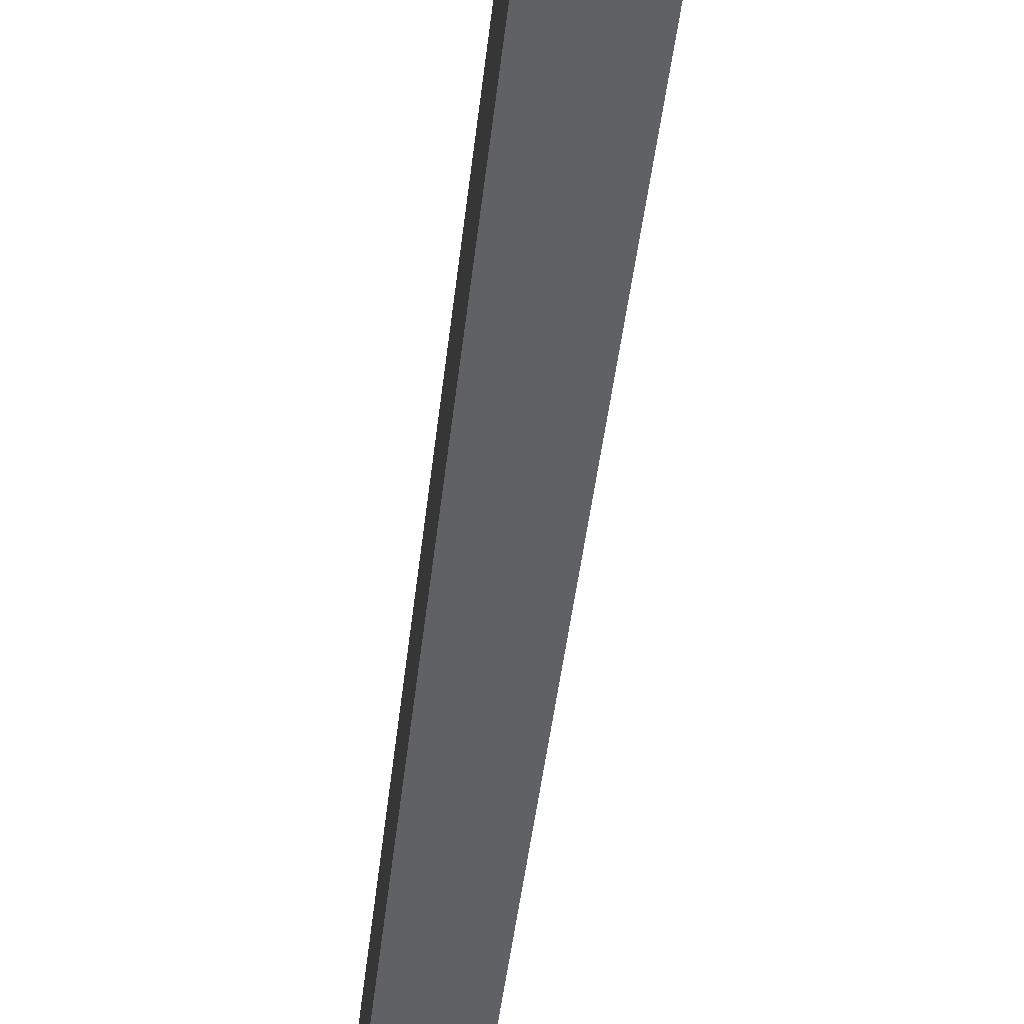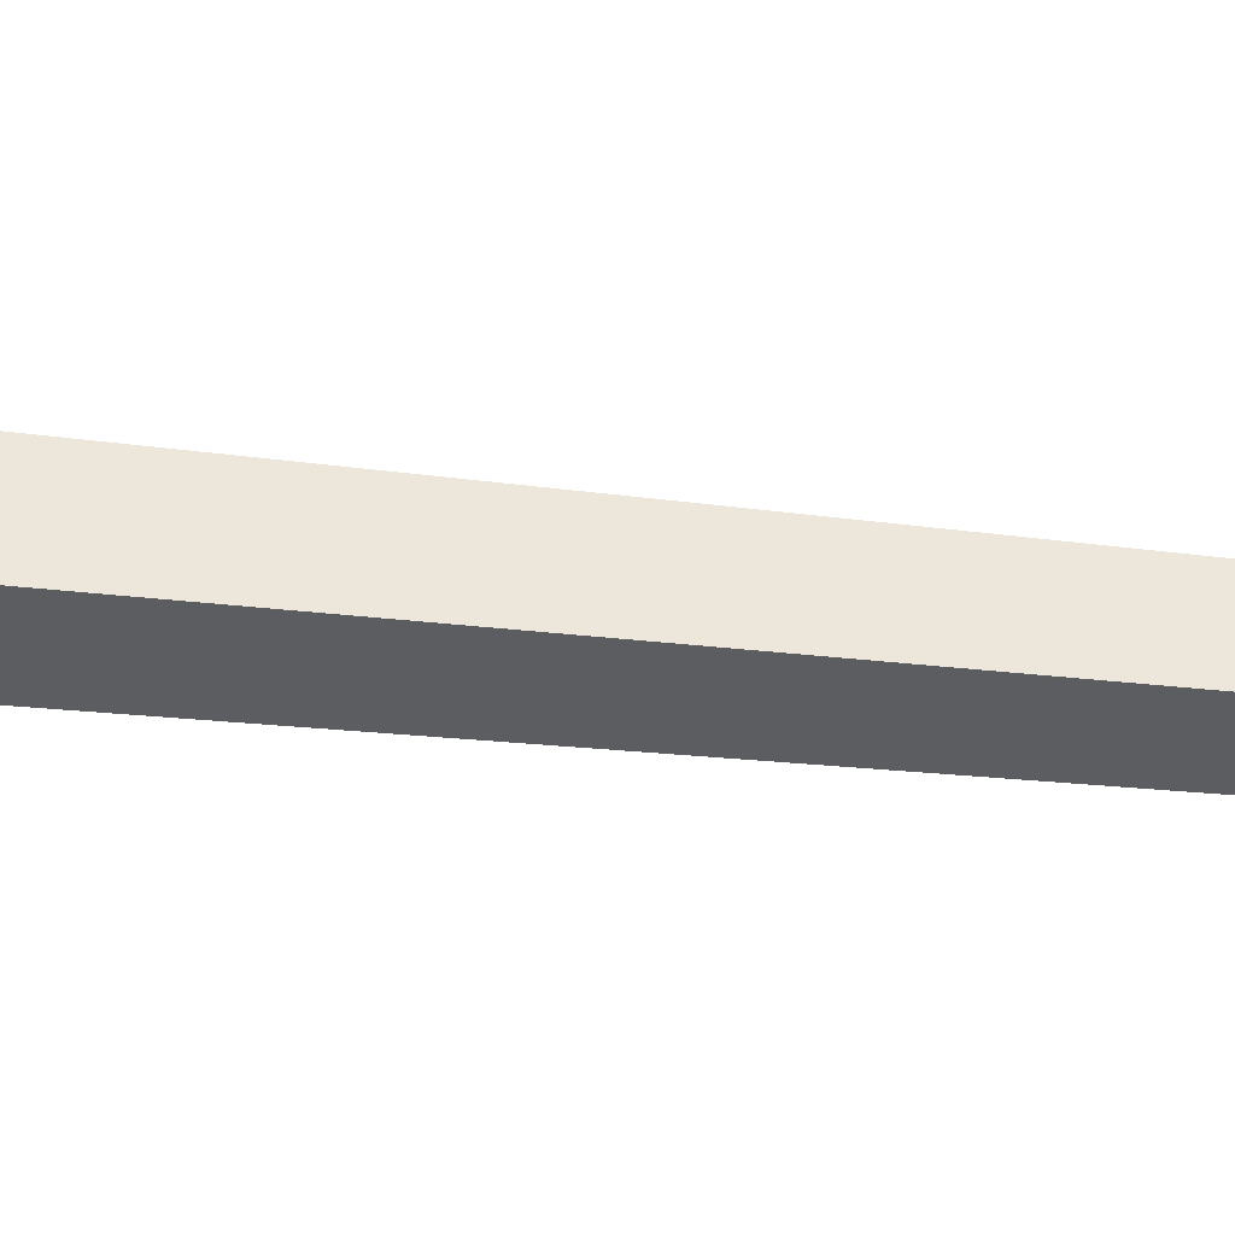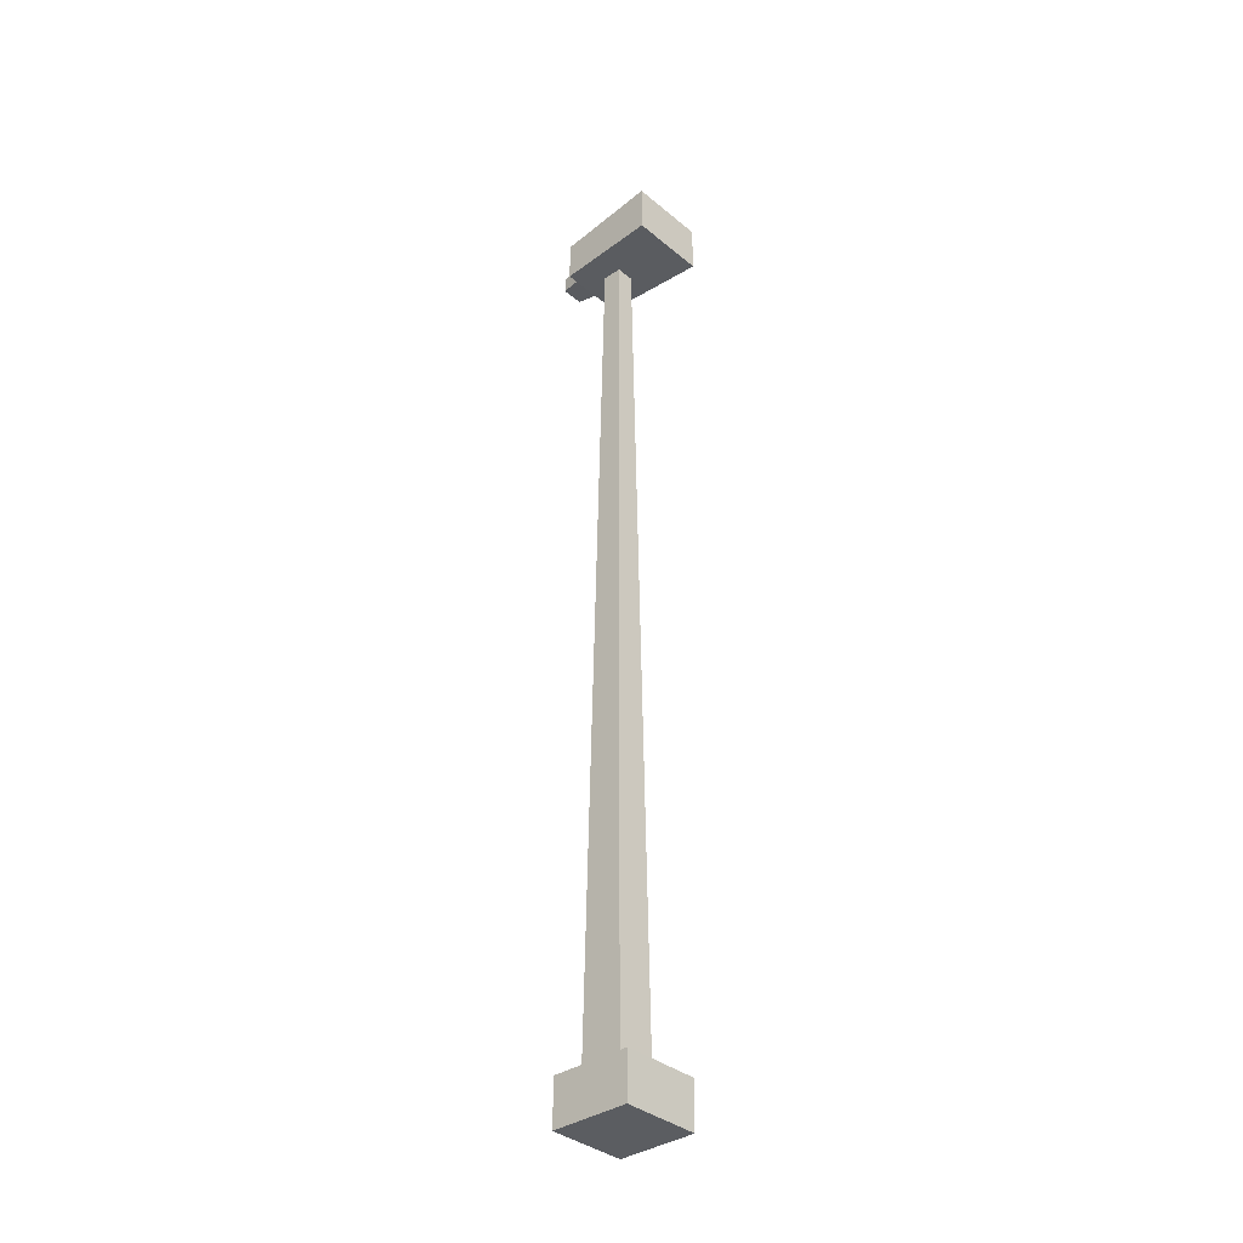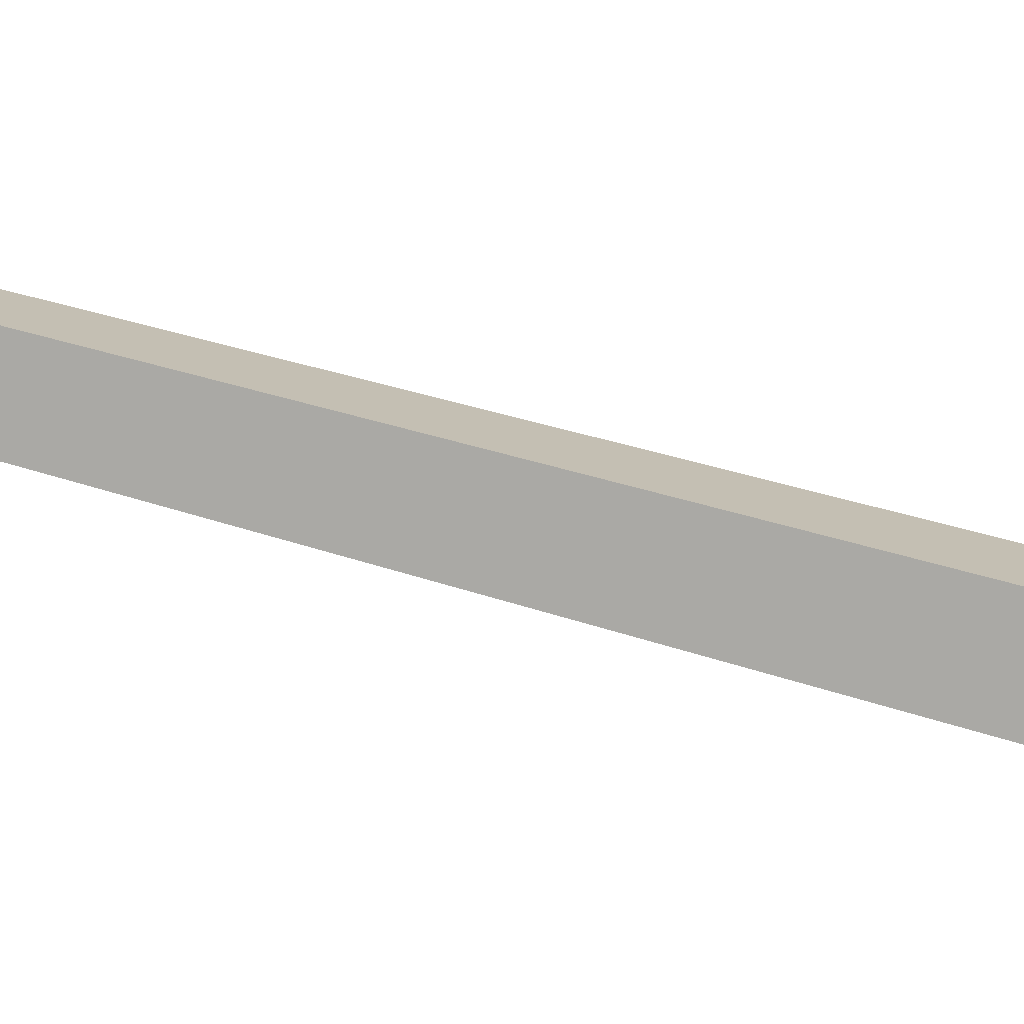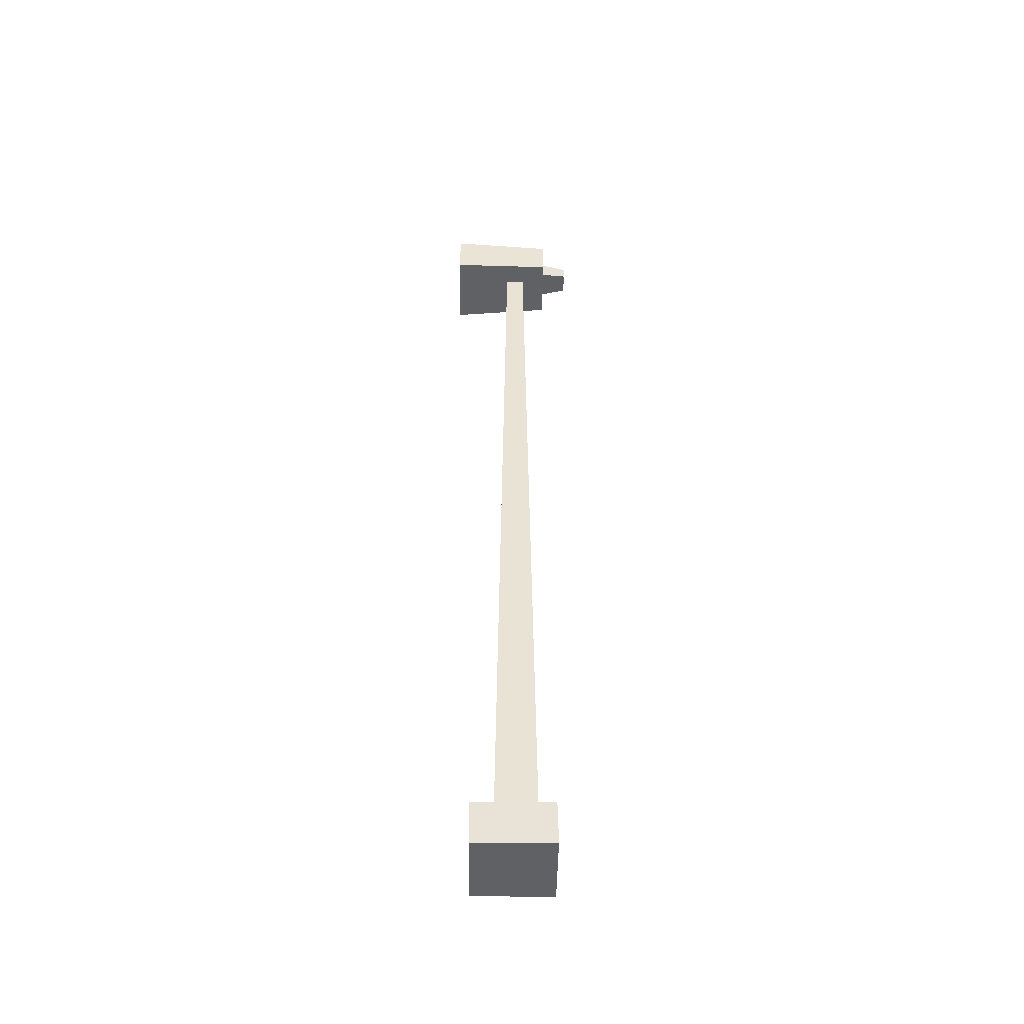
<metadata>
{"format":"obj","ext":"obj","renderer":"f3d","projection":"perspective","resolution":1024,"background":"white","views":[{"elev":-46.9,"azim":-6.5,"up":"+Z"},{"elev":54.3,"azim":96.2,"up":"+Z"},{"elev":-36.5,"azim":-47.0,"up":"+Y"},{"elev":-75.3,"azim":-105.2,"up":"+Z"},{"elev":-48.8,"azim":89.0,"up":"+Y"}]}
</metadata>
<code>
o wiatrak
v -0.405 0 -0.4119
v -0.405 0 0.3542
v 0.2912 0 -0.4119
v 0.2912 0 0.3542
v 0.1049 17.08 -0.207
v -0.2188 17.08 -0.207
v -0.2188 17.08 0.1492
v 0.1049 17.08 0.1492
v -0.3768 17.08 -0.6773
v -0.3768 17.47 -0.6773
v 0.1726 17.08 -0.6773
v 0.1726 17.47 -0.6773
v -0.7908 16.77 1.254
v -0.7908 17.69 1.254
v 0.6131 16.77 1.254
v 0.6131 17.69 1.254
v -0.3495 5.091 -0.3509
v 0.2357 5.091 -0.3509
v -0.3495 5.091 0.2931
v 0.2357 5.091 0.2931
v 0.2441 4.316 -0.3602
v -0.358 4.316 -0.3602
v -0.358 4.316 0.3024
v 0.2441 4.316 0.3024
v 0.5111 16.88 -0.6773
v -0.6889 16.88 -0.6773
v -0.6889 17.67 -0.6773
v 0.5111 17.67 -0.6773
v 0.09544 17.13 -1.182
v -0.2996 17.13 -1.182
v -0.2996 17.42 -1.182
v 0.09544 17.42 -1.182
v 0.7308 0.8299 -0.6878
v 0.7308 0.8128 0.741
v 0.7308 -0 -0.6978
v 0.7308 -0.01714 0.731
v -0.6639 0.8299 -0.6878
v -0.6639 0.8128 0.741
v -0.6639 -0 -0.6978
v -0.6639 -0.01714 0.731
f 6 7 8 5
f 18 17 6 5
f 17 19 7 6
f 19 20 8 7
f 20 18 5 8
f 3 4 2 1
f 11 9 30 29
f 25 28 16 15
f 15 16 14 13
f 13 14 27 26
f 25 15 13 26
f 16 28 27 14
f 24 21 18 20
f 23 24 20 19
f 22 23 19 17
f 21 22 17 18
f 3 1 22 21
f 1 2 23 22
f 2 4 24 23
f 4 3 21 24
f 9 11 25 26
f 10 9 26 27
f 12 10 27 28
f 11 12 28 25
f 30 31 32 29
f 12 11 29 32
f 9 10 31 30
f 10 12 32 31
f 33 34 36 35
f 35 36 40 39
f 39 40 38 37
f 37 38 34 33
f 35 39 37 33
f 40 36 34 38

</code>
